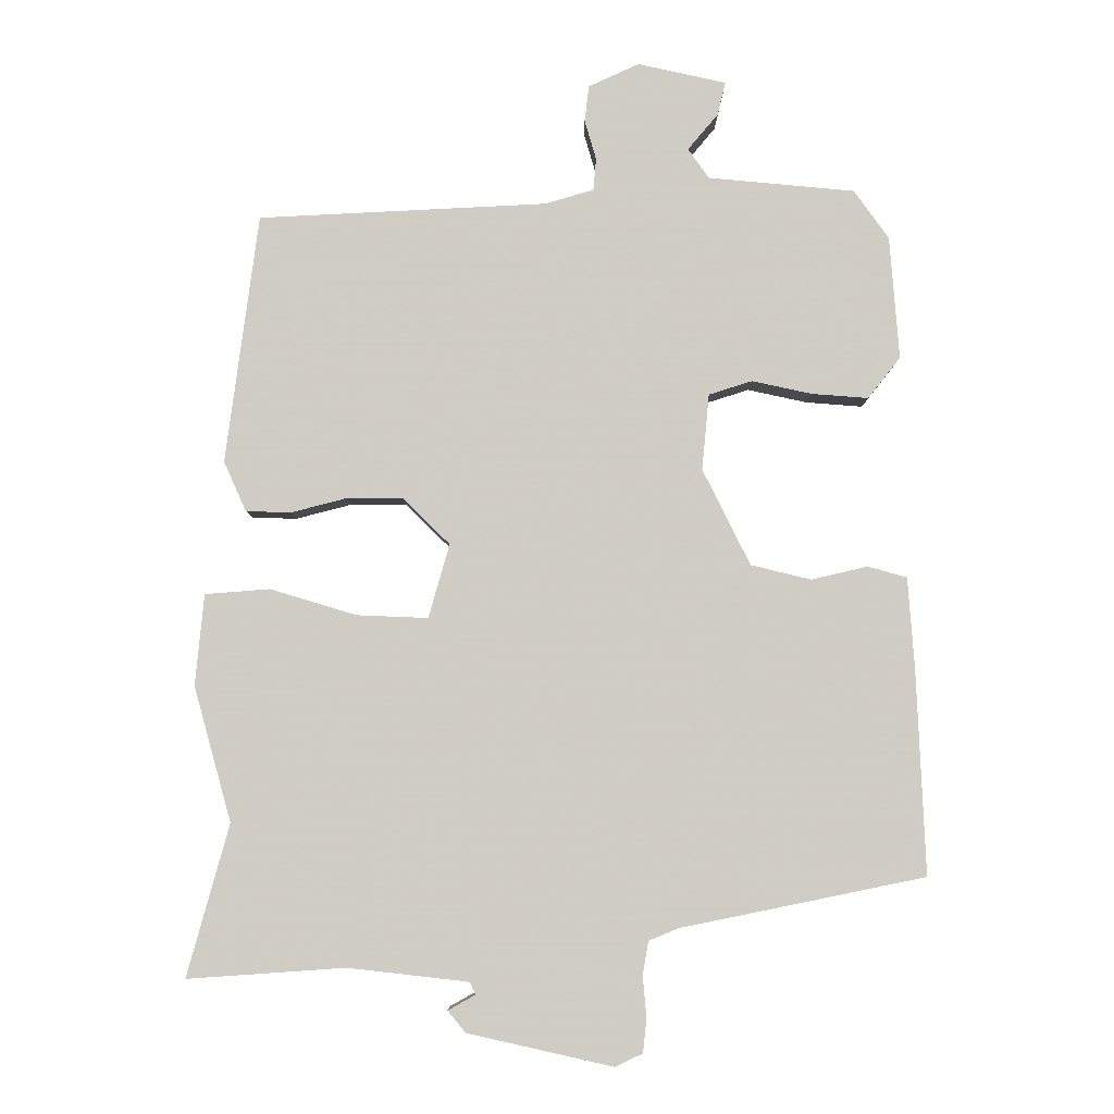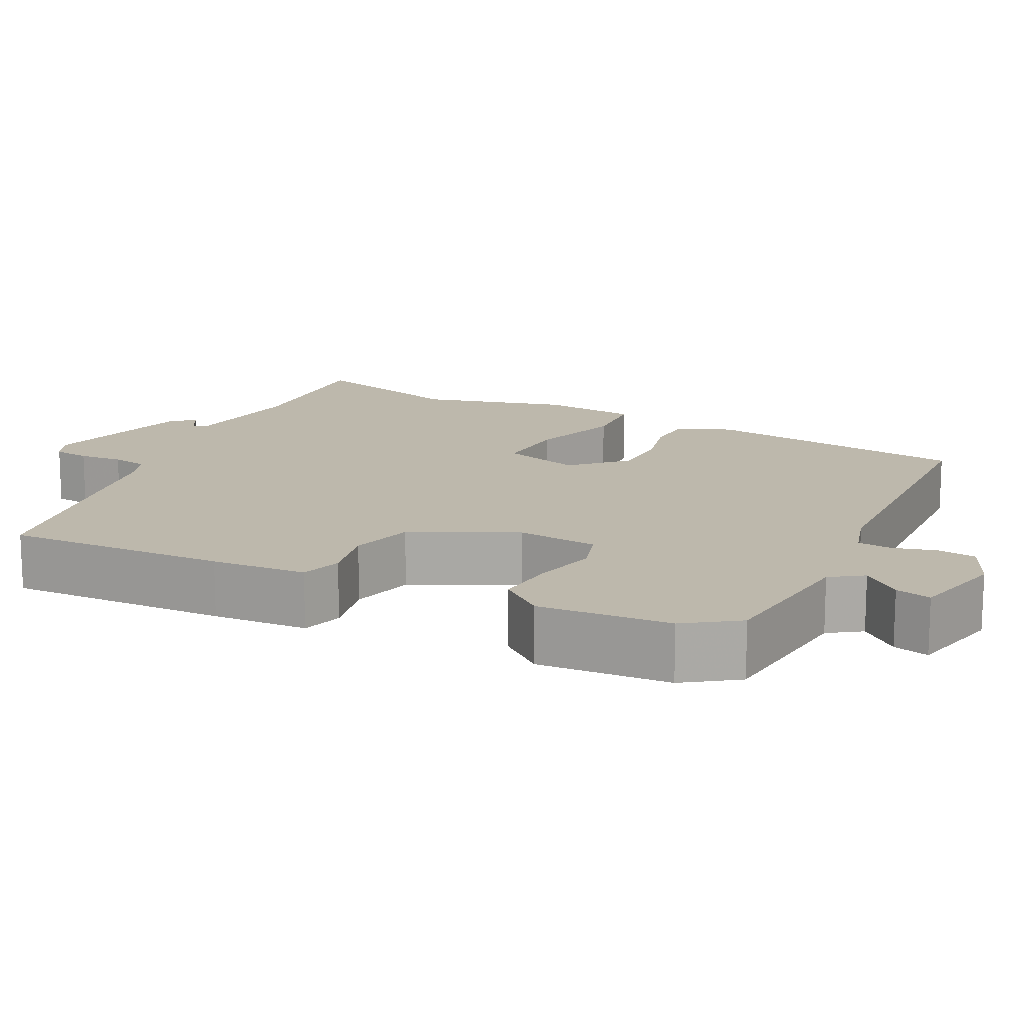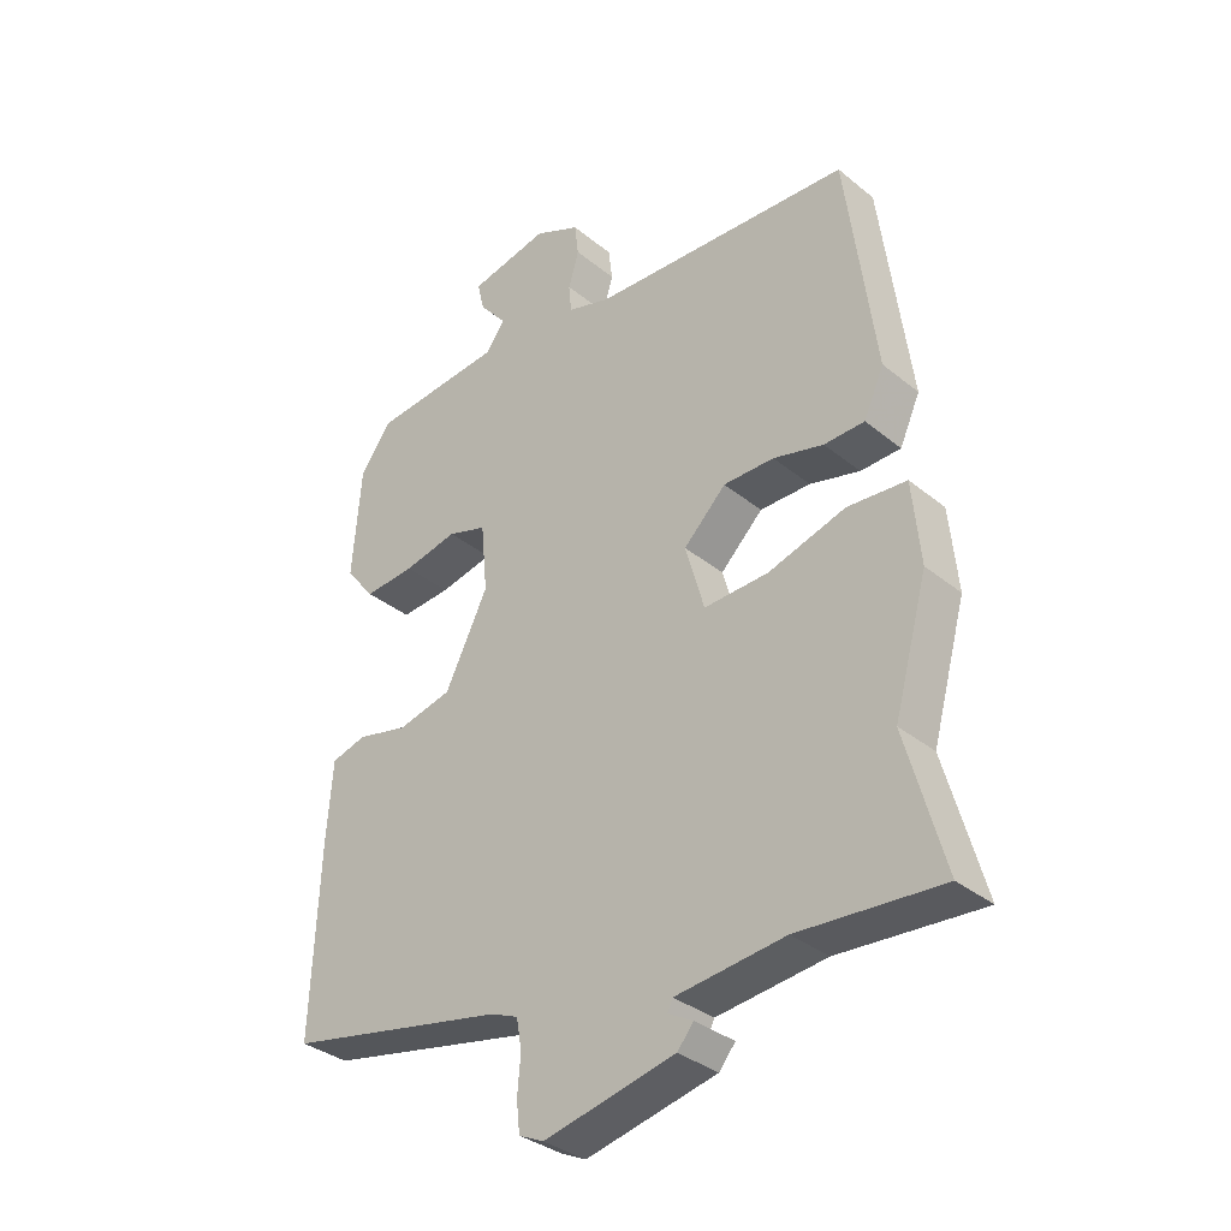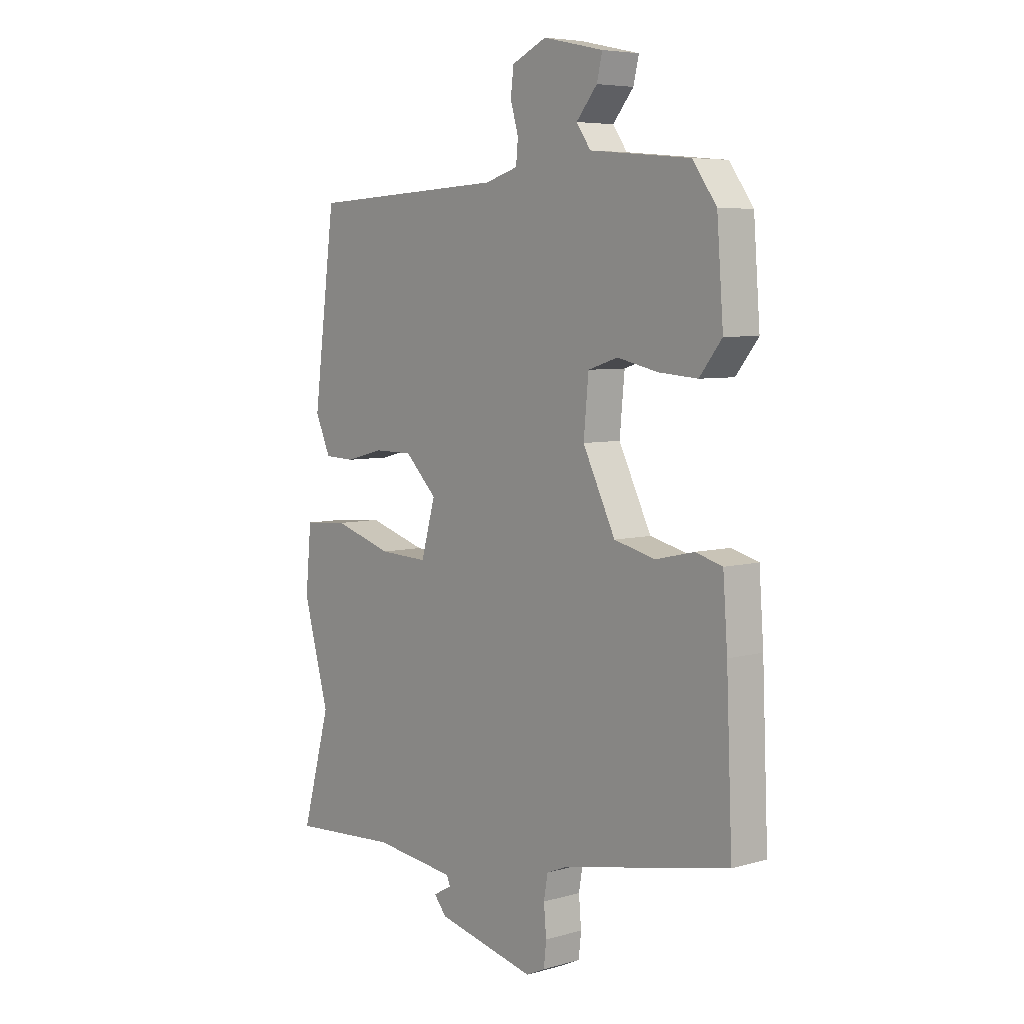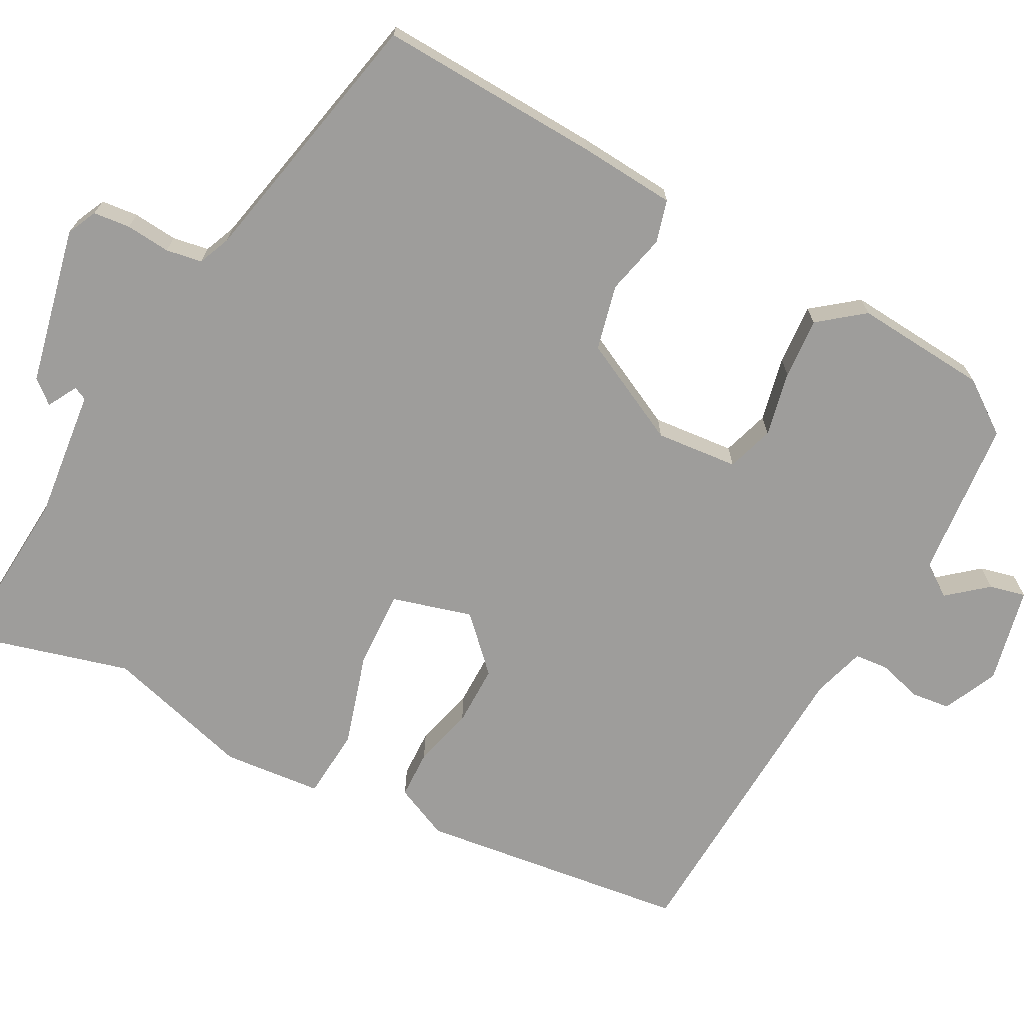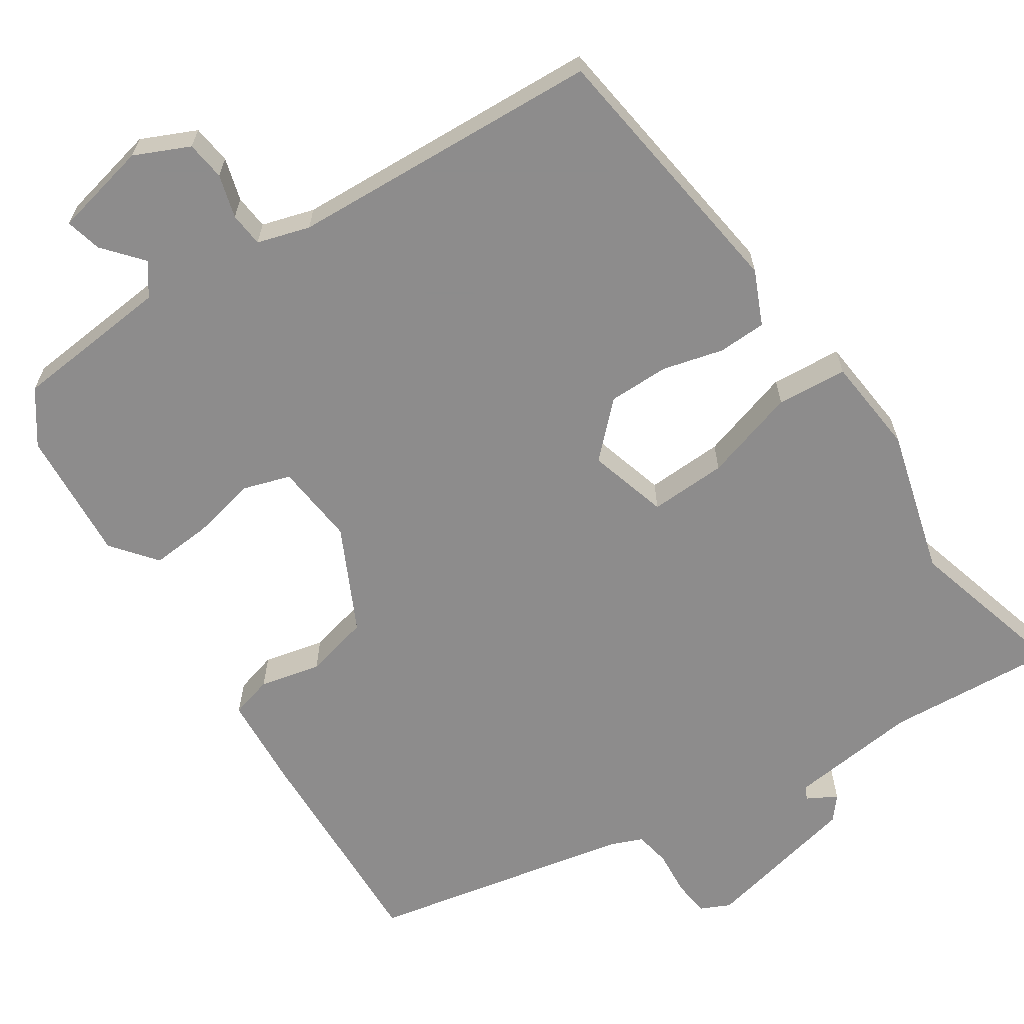
<metadata>
{"format":"obj","ext":"obj","renderer":"f3d","projection":"perspective","resolution":1024,"background":"white","views":[{"elev":-6.1,"azim":-179.9,"up":"+Z"},{"elev":14.9,"azim":-62.7,"up":"+Y"},{"elev":-34.3,"azim":42.6,"up":"+Z"},{"elev":6.1,"azim":-130.0,"up":"+Z"},{"elev":-70.5,"azim":-118.3,"up":"+Y"},{"elev":-64.3,"azim":33.5,"up":"+Y"}]}
</metadata>
<code>
v 0.453 0.07 -0.331
v 0.511 0.07 -0.541
v 0.293 0.07 -0.526
v 0.126 0.07 -0.545
v 0.118 0.07 -0.562
v 0.156 0.07 -0.583
v 0.131 0.07 -0.613
v -0.07 0.07 -0.658
v -0.108 0.07 -0.64
v -0.113 0.07 -0.593
v -0.108 0.07 -0.536
v -0.116 0.07 -0.49
v -0.157 0.07 -0.473
v -0.495 0.07 -0.404
v -0.483 0.07 -0.118
v -0.474 0.07 0.005
v -0.42 0.07 0.02
v -0.342 0.07 0.002
v -0.259 0.07 0.022
v -0.193 0.07 0.155
v -0.203 0.07 0.26
v -0.263 0.07 0.279
v -0.346 0.07 0.261
v -0.424 0.07 0.255
v -0.469 0.07 0.312
v -0.456 0.07 0.482
v -0.408 0.07 0.549
v -0.205 0.07 0.568
v -0.176 0.07 0.609
v -0.218 0.07 0.659
v -0.229 0.07 0.705
v -0.107 0.07 0.732
v -0.037 0.07 0.7
v -0.031 0.07 0.65
v -0.047 0.07 0.595
v -0.043 0.07 0.551
v 0.024 0.07 0.531
v 0.424 0.07 0.511
v 0.469 0.07 0.166
v 0.438 0.07 0.097
v 0.376 0.07 0.095
v 0.299 0.07 0.115
v 0.221 0.07 0.115
v 0.156 0.07 0.051
v 0.185 0.07 -0.051
v 0.284 0.07 -0.047
v 0.403 0.07 -0.011
v 0.493 0.07 -0.018
v 0.505 0.07 -0.144
v 0.453 0 -0.331
v 0.511 0 -0.541
v 0.293 0 -0.526
v 0.126 0 -0.545
v 0.118 0 -0.562
v 0.156 0 -0.583
v 0.131 0 -0.613
v -0.07 0 -0.658
v -0.108 0 -0.64
v -0.113 0 -0.593
v -0.108 0 -0.536
v -0.116 0 -0.49
v -0.157 0 -0.473
v -0.495 0 -0.404
v -0.483 0 -0.118
v -0.474 0 0.005
v -0.42 0 0.02
v -0.342 0 0.002
v -0.259 0 0.022
v -0.193 0 0.155
v -0.203 0 0.26
v -0.263 0 0.279
v -0.346 0 0.261
v -0.424 0 0.255
v -0.469 0 0.312
v -0.456 0 0.482
v -0.408 0 0.549
v -0.205 0 0.568
v -0.176 0 0.609
v -0.218 0 0.659
v -0.229 0 0.705
v -0.107 0 0.732
v -0.037 0 0.7
v -0.031 0 0.65
v -0.047 0 0.595
v -0.043 0 0.551
v 0.024 0 0.531
v 0.424 0 0.511
v 0.469 0 0.166
v 0.438 0 0.097
v 0.376 0 0.095
v 0.299 0 0.115
v 0.221 0 0.115
v 0.156 0 0.051
v 0.185 0 -0.051
v 0.284 0 -0.047
v 0.403 0 -0.011
v 0.493 0 -0.018
v 0.505 0 -0.144
f 48 49 1
f 47 48 1
f 46 47 1
f 1 2 3
f 46 1 3
f 45 46 3
f 44 45 3 4
f 40 41 42
f 39 40 42
f 38 39 42
f 37 38 42
f 36 37 42 43
f 33 34 35
f 32 33 35
f 31 32 35
f 30 31 35
f 29 30 35
f 28 29 35 36
f 27 28 36
f 26 27 36
f 25 26 36
f 24 25 36
f 23 24 36
f 22 23 36
f 21 22 36
f 36 43 44
f 21 36 44
f 20 21 44
f 16 17 18
f 15 16 18
f 14 15 18
f 13 14 18
f 12 13 18 19
f 9 10 11
f 8 9 11
f 7 8 11
f 6 7 11
f 5 6 11
f 5 11 12
f 19 20 44
f 12 19 44
f 5 12 44
f 4 5 44
f 50 98 97
f 50 97 96
f 50 96 95
f 52 51 50
f 52 50 95
f 52 95 94
f 53 52 94 93
f 91 90 89
f 91 89 88
f 91 88 87
f 91 87 86
f 92 91 86 85
f 84 83 82
f 84 82 81
f 84 81 80
f 84 80 79
f 84 79 78
f 85 84 78 77
f 85 77 76
f 85 76 75
f 85 75 74
f 85 74 73
f 85 73 72
f 85 72 71
f 85 71 70
f 93 92 85
f 93 85 70
f 93 70 69
f 67 66 65
f 67 65 64
f 67 64 63
f 67 63 62
f 68 67 62 61
f 60 59 58
f 60 58 57
f 60 57 56
f 60 56 55
f 60 55 54
f 61 60 54
f 93 69 68
f 93 68 61
f 93 61 54
f 93 54 53
f 1 50 51 2
f 2 51 52 3
f 3 52 53 4
f 4 53 54 5
f 5 54 55 6
f 6 55 56 7
f 7 56 57 8
f 8 57 58 9
f 9 58 59 10
f 10 59 60 11
f 11 60 61 12
f 12 61 62 13
f 13 62 63 14
f 14 63 64 15
f 15 64 65 16
f 16 65 66 17
f 17 66 67 18
f 18 67 68 19
f 19 68 69 20
f 20 69 70 21
f 21 70 71 22
f 22 71 72 23
f 23 72 73 24
f 24 73 74 25
f 25 74 75 26
f 26 75 76 27
f 27 76 77 28
f 28 77 78 29
f 29 78 79 30
f 30 79 80 31
f 31 80 81 32
f 32 81 82 33
f 33 82 83 34
f 34 83 84 35
f 35 84 85 36
f 36 85 86 37
f 37 86 87 38
f 38 87 88 39
f 39 88 89 40
f 40 89 90 41
f 41 90 91 42
f 42 91 92 43
f 43 92 93 44
f 44 93 94 45
f 45 94 95 46
f 46 95 96 47
f 47 96 97 48
f 48 97 98 49
f 49 98 50 1

</code>
